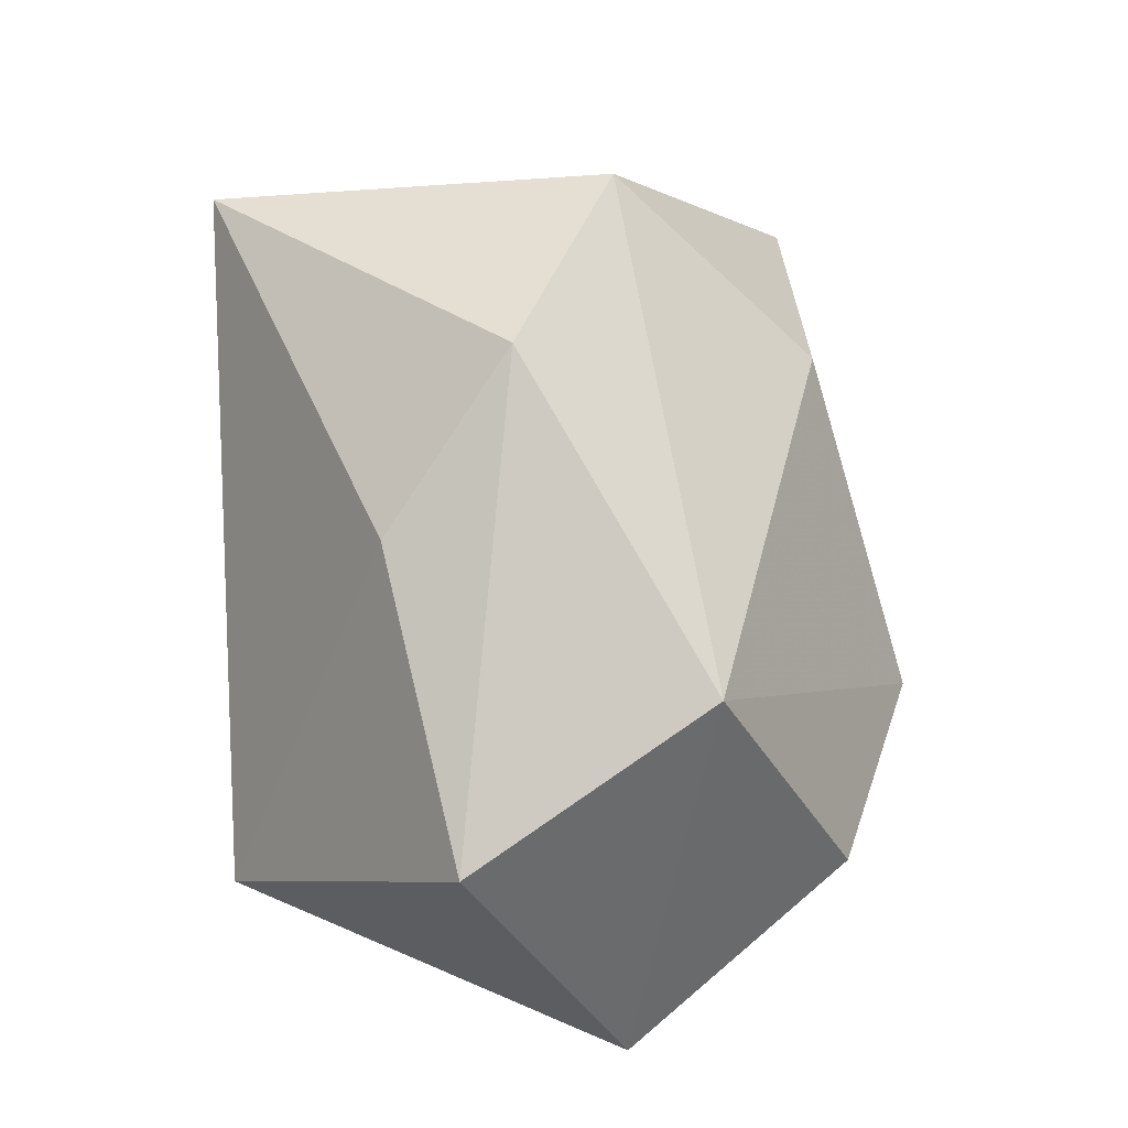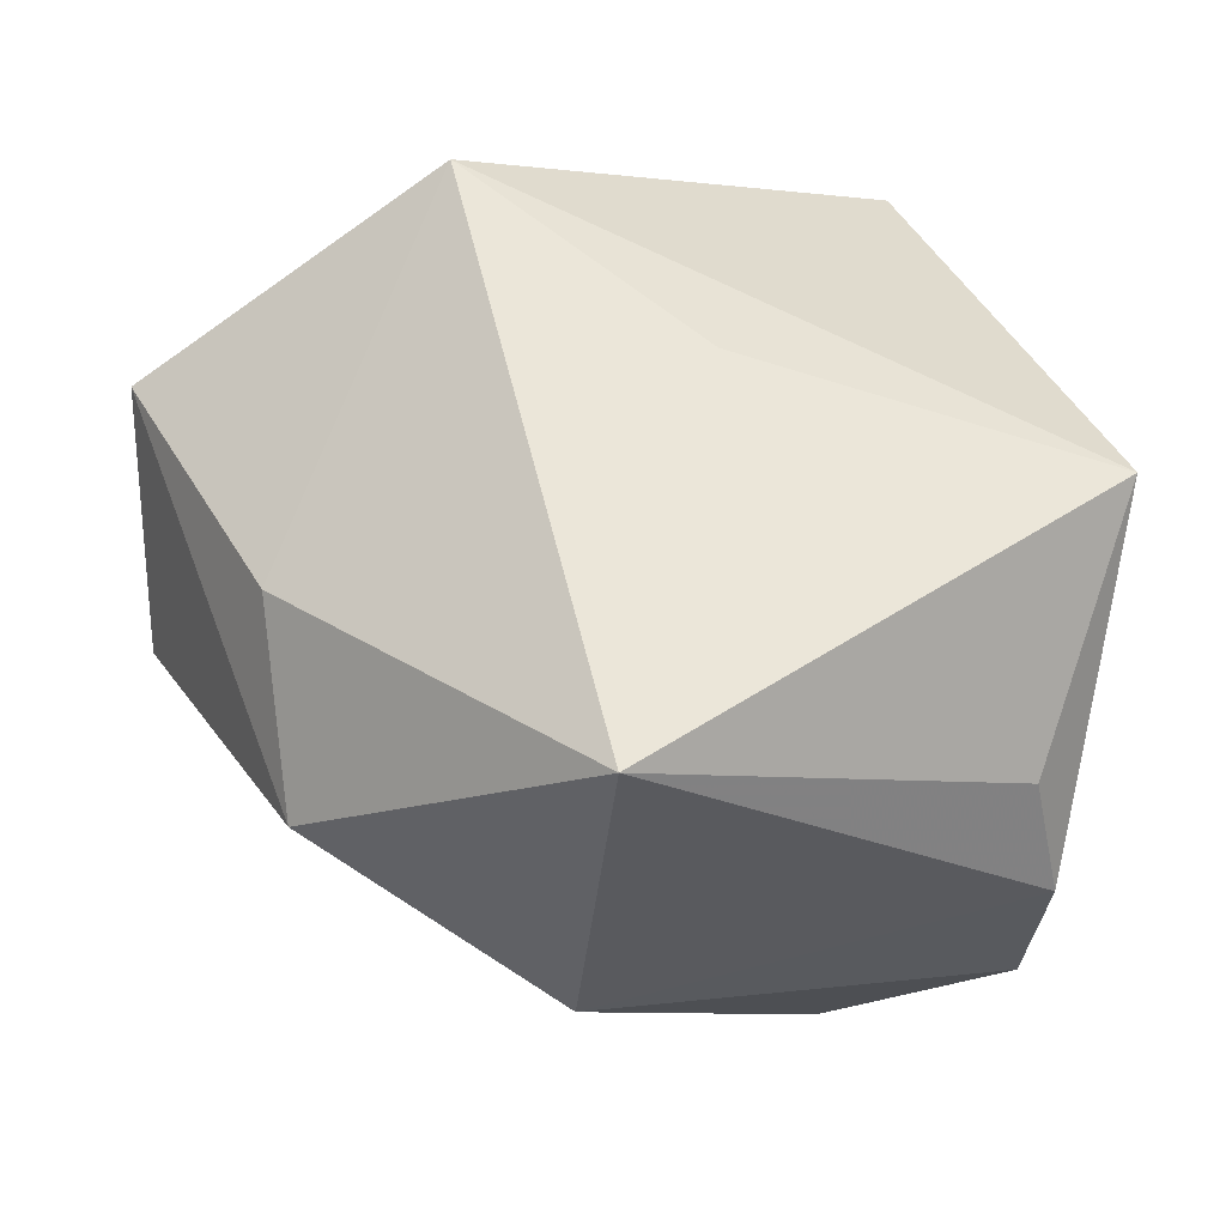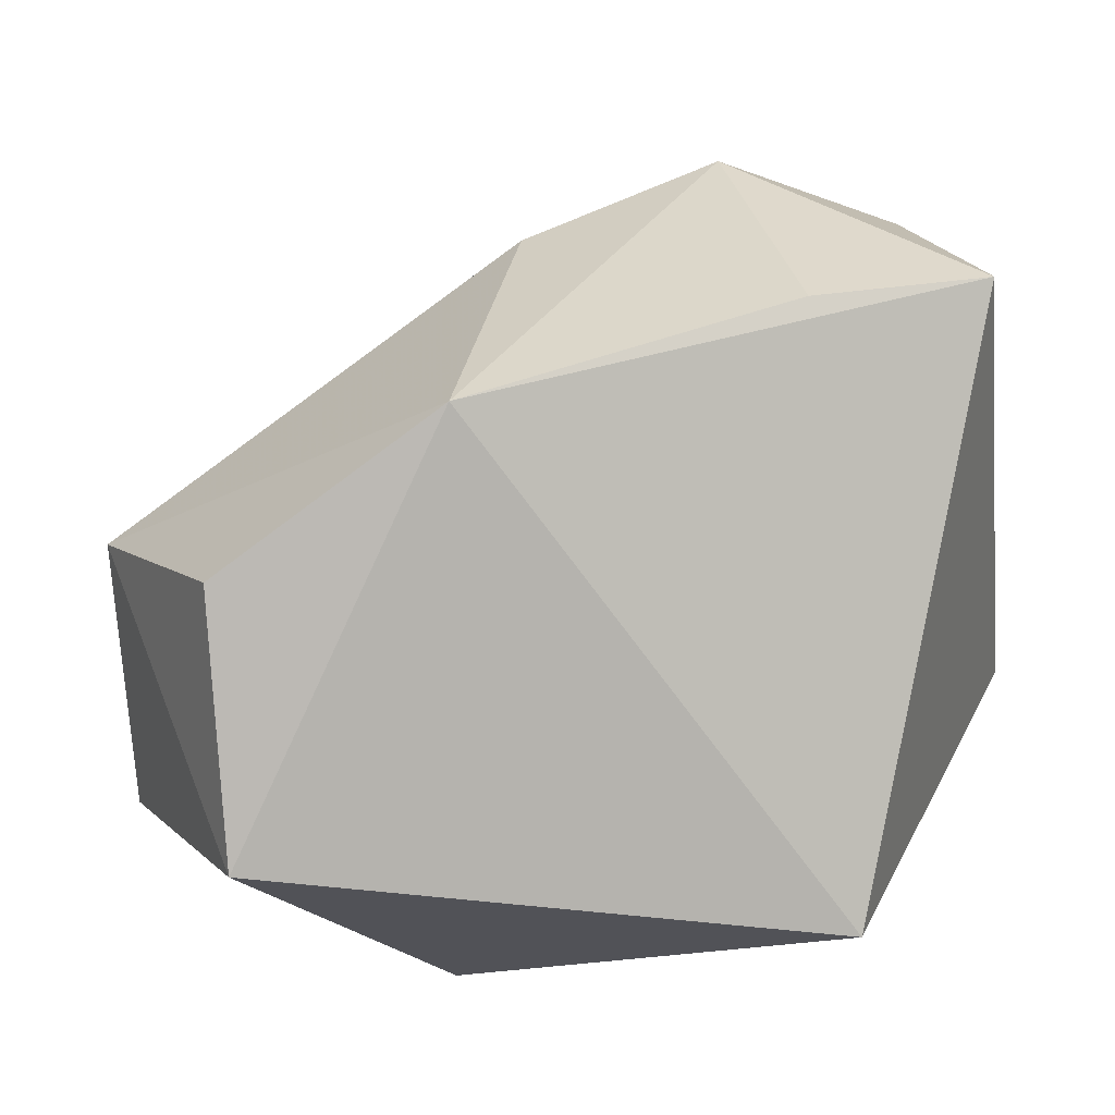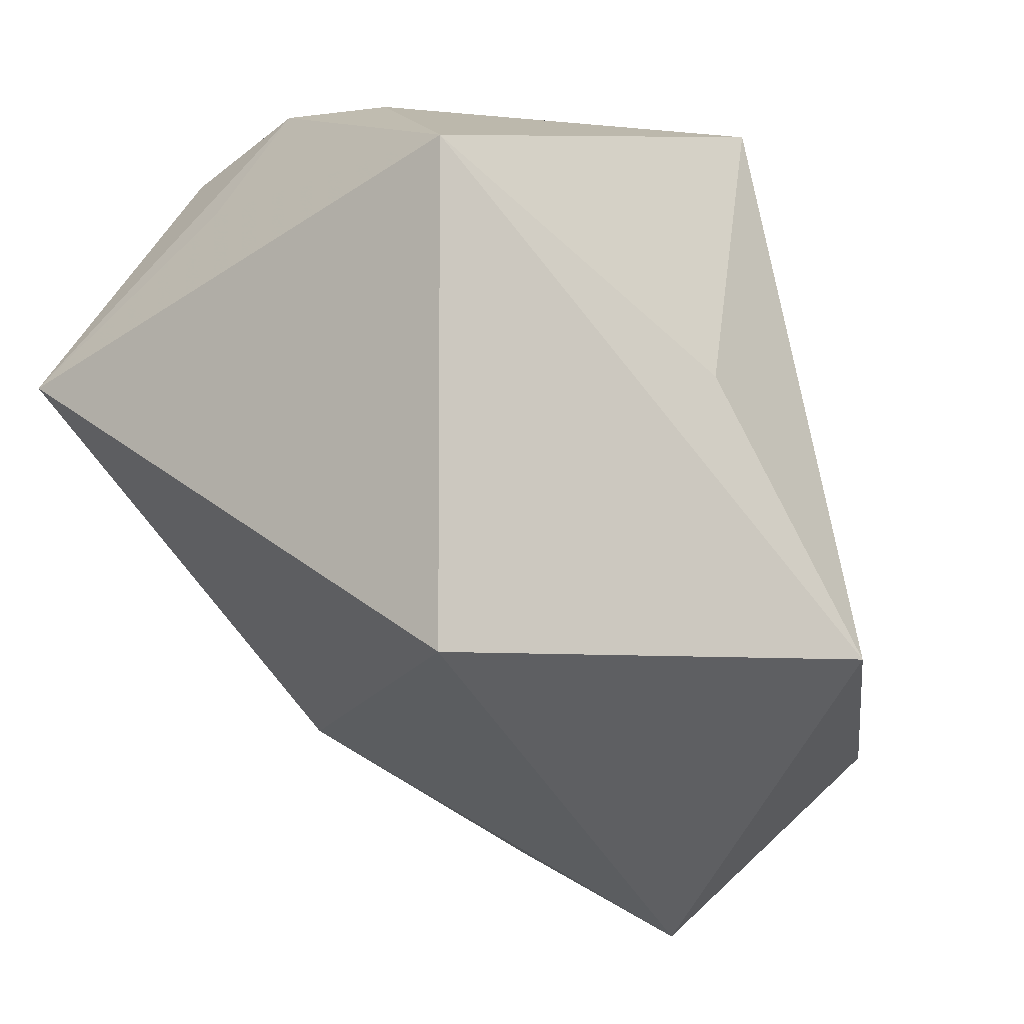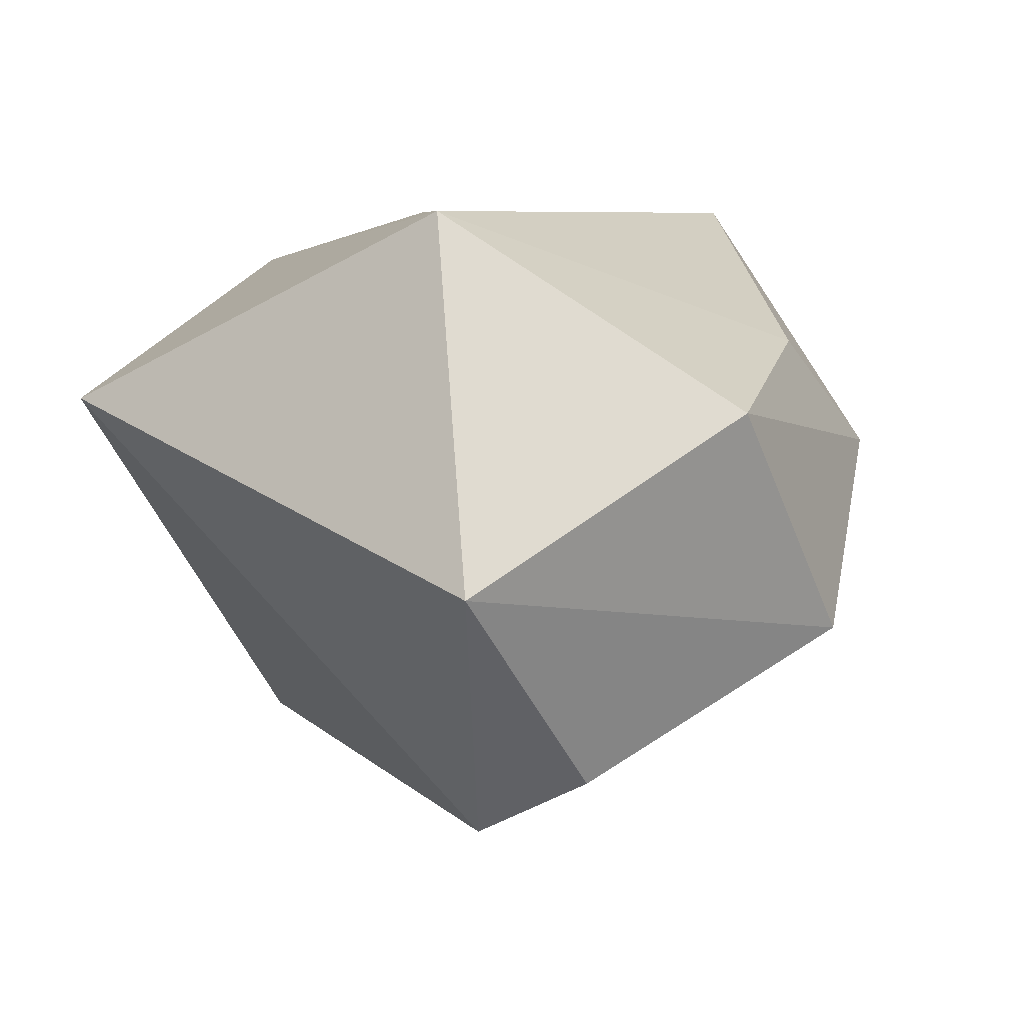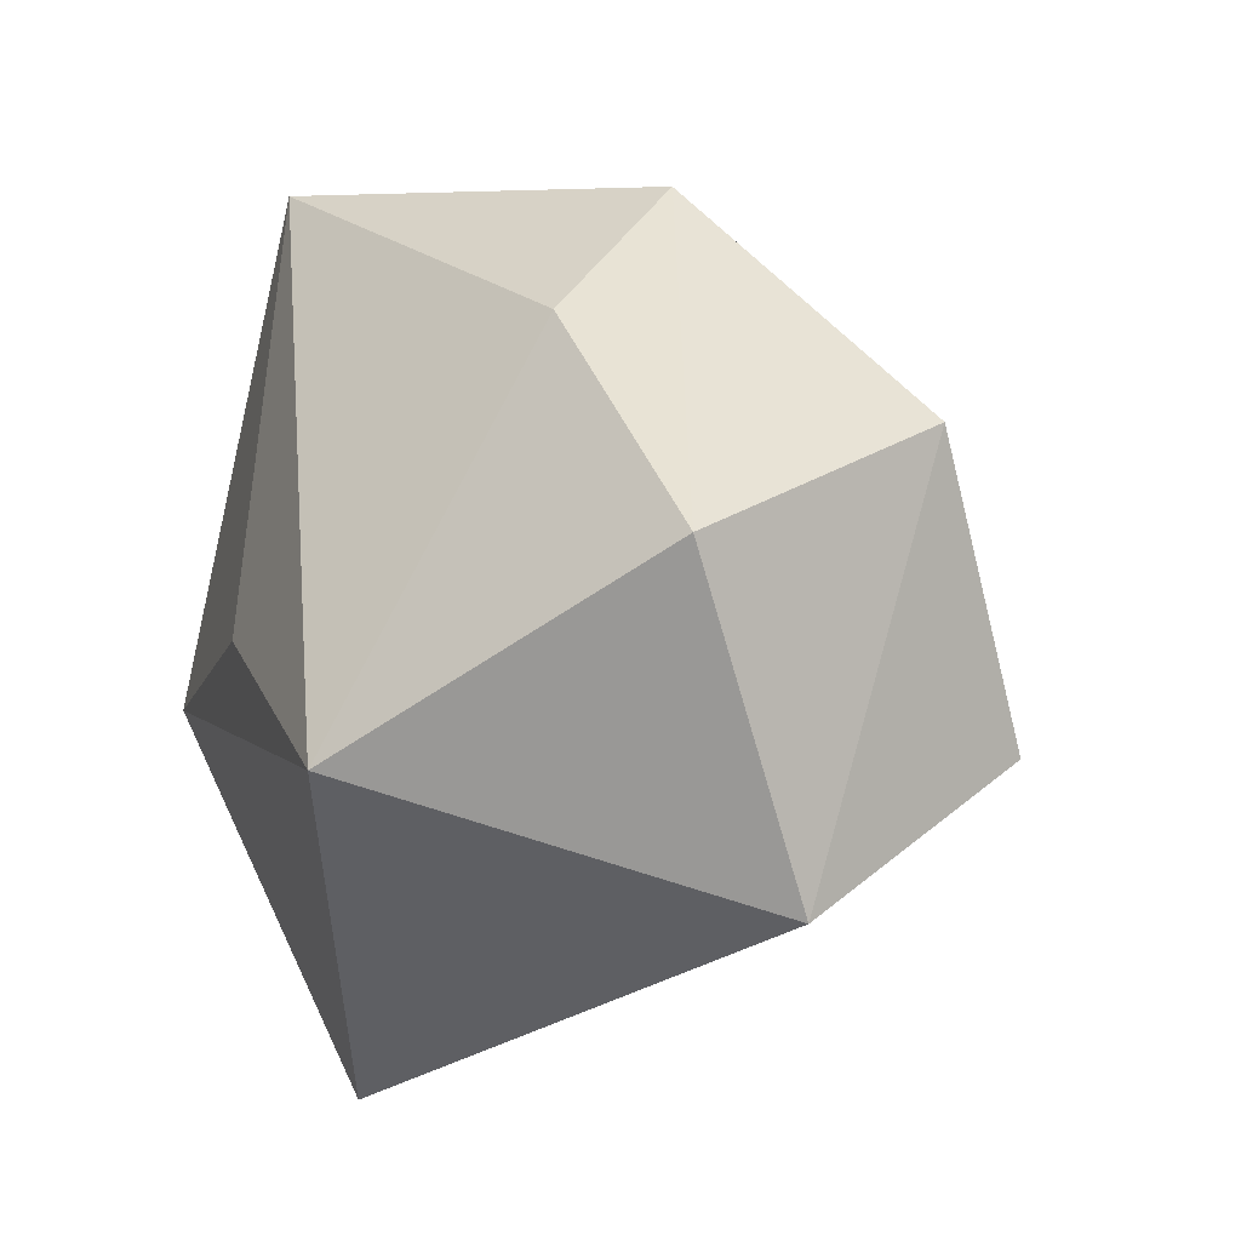
<metadata>
{"format":"obj","ext":"obj","renderer":"f3d","projection":"perspective","resolution":1024,"background":"white","views":[{"elev":14.3,"azim":82.7,"up":"+Y"},{"elev":56.7,"azim":179.5,"up":"+Z"},{"elev":-43.6,"azim":-173.6,"up":"+Y"},{"elev":-37.9,"azim":-50.7,"up":"+Y"},{"elev":7.1,"azim":42.4,"up":"+Z"},{"elev":-26.5,"azim":65.3,"up":"+Y"}]}
</metadata>
<code>
v -0.0377 0.01732 -0.009594
v 0.03236 -0.03887 -0.005283
v 0.0308 0.02636 0.004815
v 0.03205 -0.02147 -0.02541
v -0.03512 0.02924 -0.002499
v 0.01704 -0.02659 0.02985
v -0.04093 0.003858 0.02418
v 0.03282 0.009822 0.01645
v 0.003817 0.01963 -0.02742
v -0.03259 0.02511 0.009061
v 0.00284 0.03575 0.02985
v -0.02329 -3.576e-05 -0.03423
v -0.005907 -0.005238 0.02985
v 0.04688 -0.01611 0.0112
v 0.006535 0.03804 -0.007364
v -0.02377 -0.03887 0.01026
v -0.01591 0.0289 -0.02779
v 0.008811 -0.01216 -0.03618
v -0.03358 0.02953 -0.01719
v 0.04667 -0.001315 -0.01089
v -0.04038 0.00371 -0.03141
f 8 11 6
f 6 14 8
f 6 11 13
f 13 7 6
f 11 7 13
f 11 8 3
f 3 8 14
f 10 7 11
f 11 5 10
f 10 5 7
f 7 5 1
f 2 14 6
f 20 3 14
f 14 2 20
f 7 1 21
f 21 19 17
f 21 1 5
f 5 19 21
f 3 20 15
f 17 19 15
f 11 3 15
f 15 19 5
f 15 5 11
f 4 2 18
f 18 20 4
f 4 20 2
f 18 2 16
f 16 21 18
f 16 2 6
f 7 21 16
f 6 7 16
f 17 18 12
f 12 21 17
f 18 21 12
f 17 15 9
f 9 15 20
f 9 18 17
f 9 20 18

</code>
